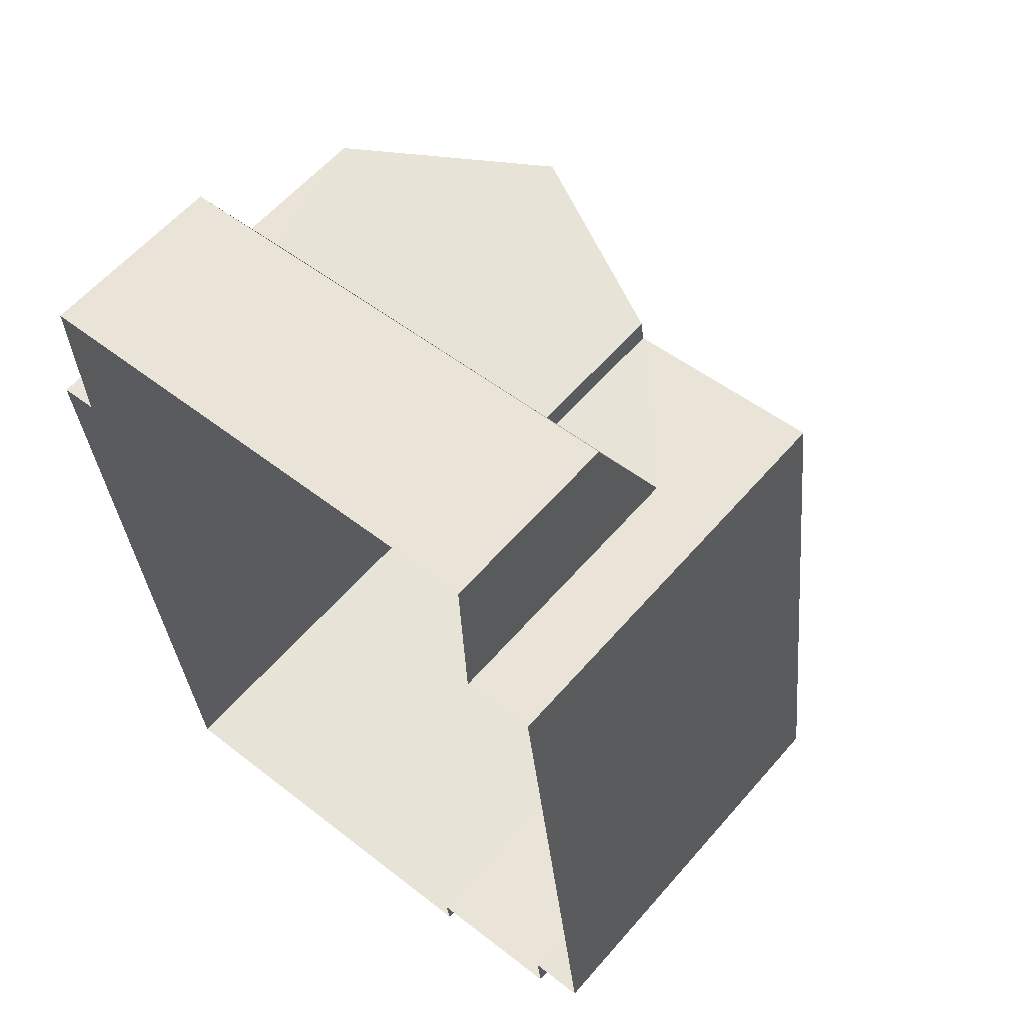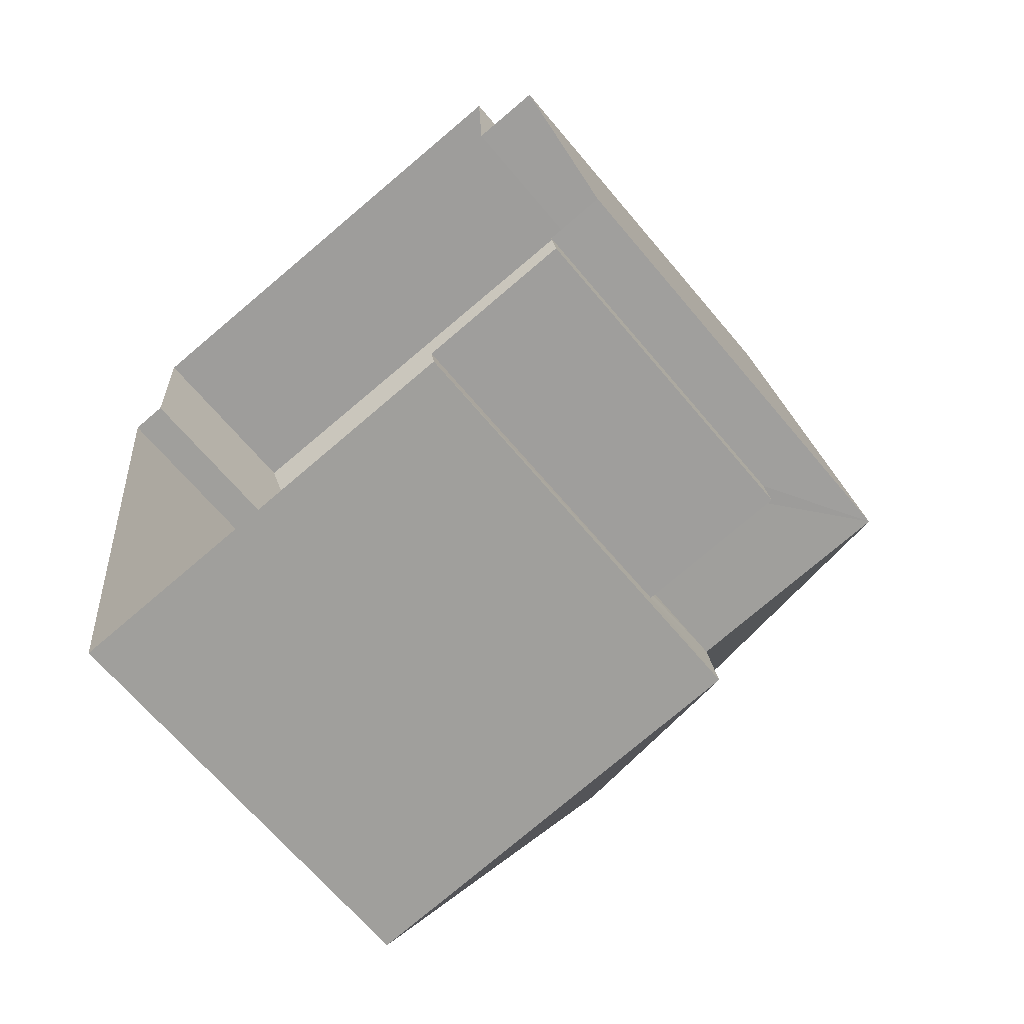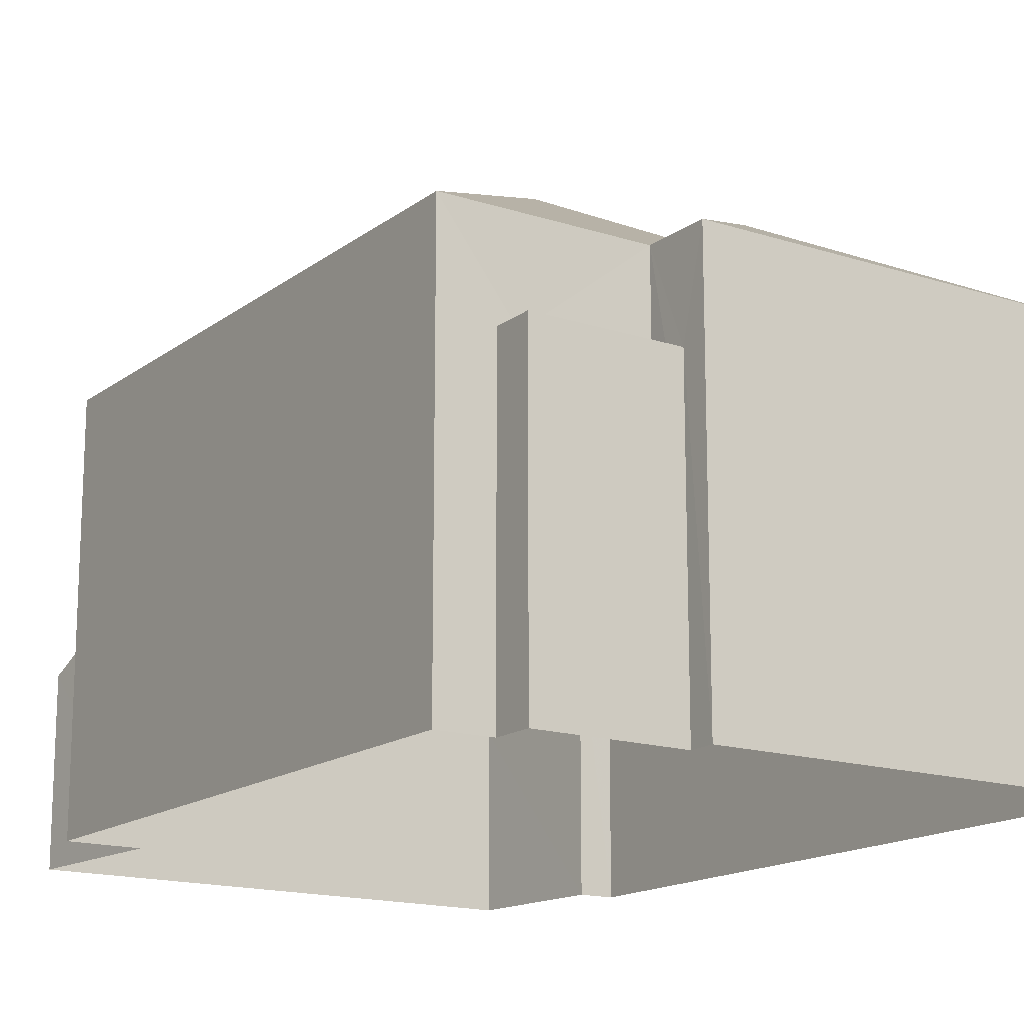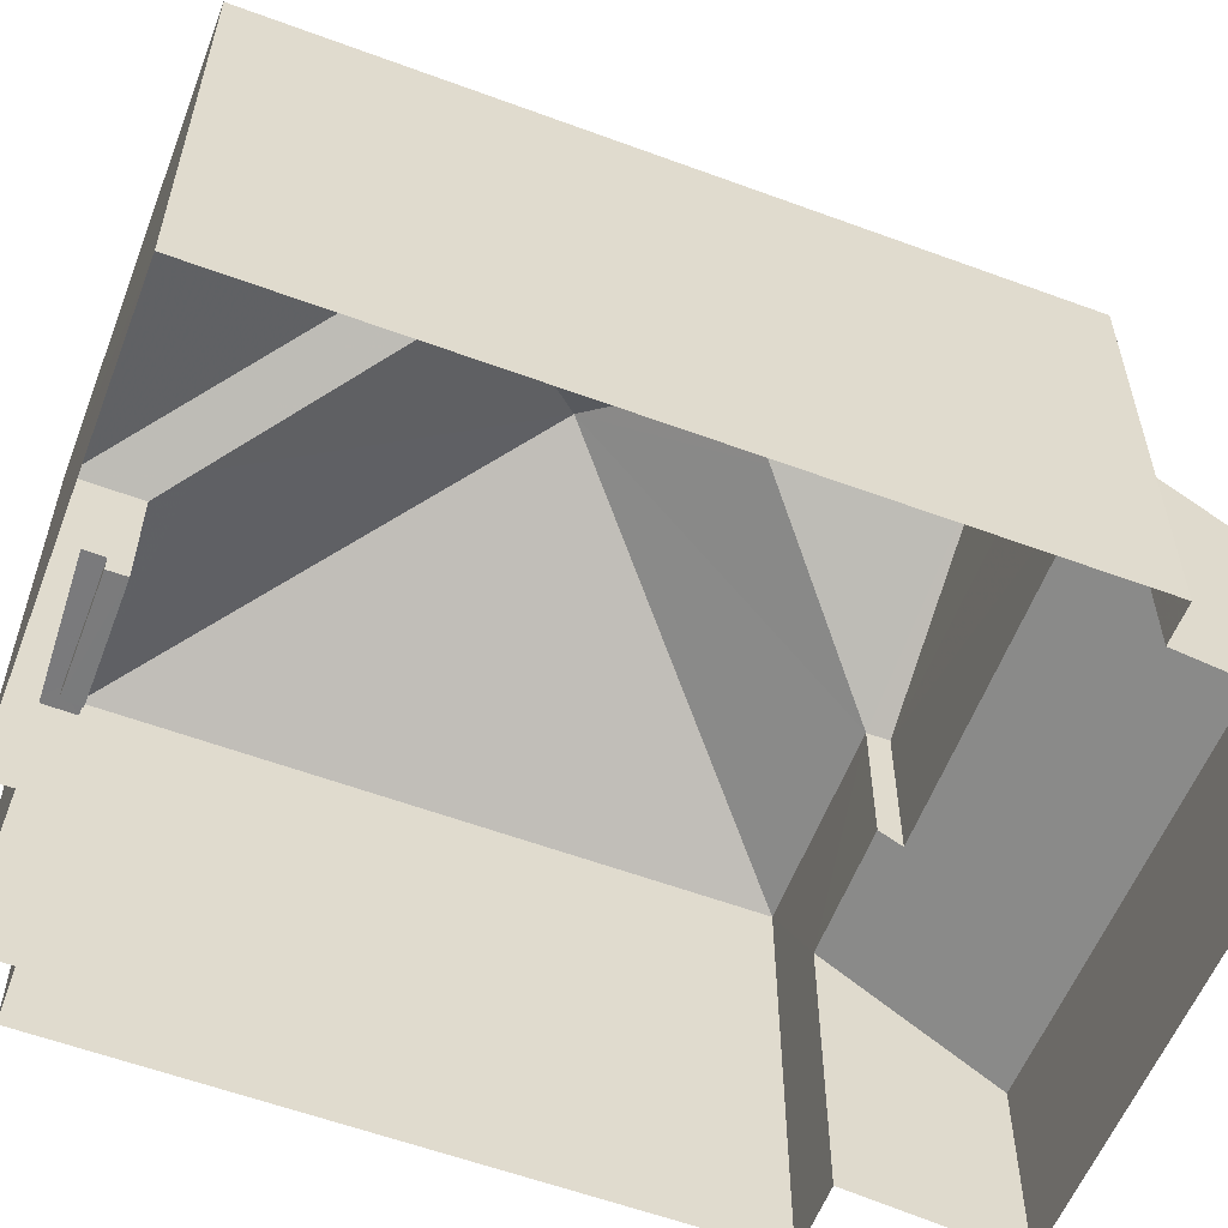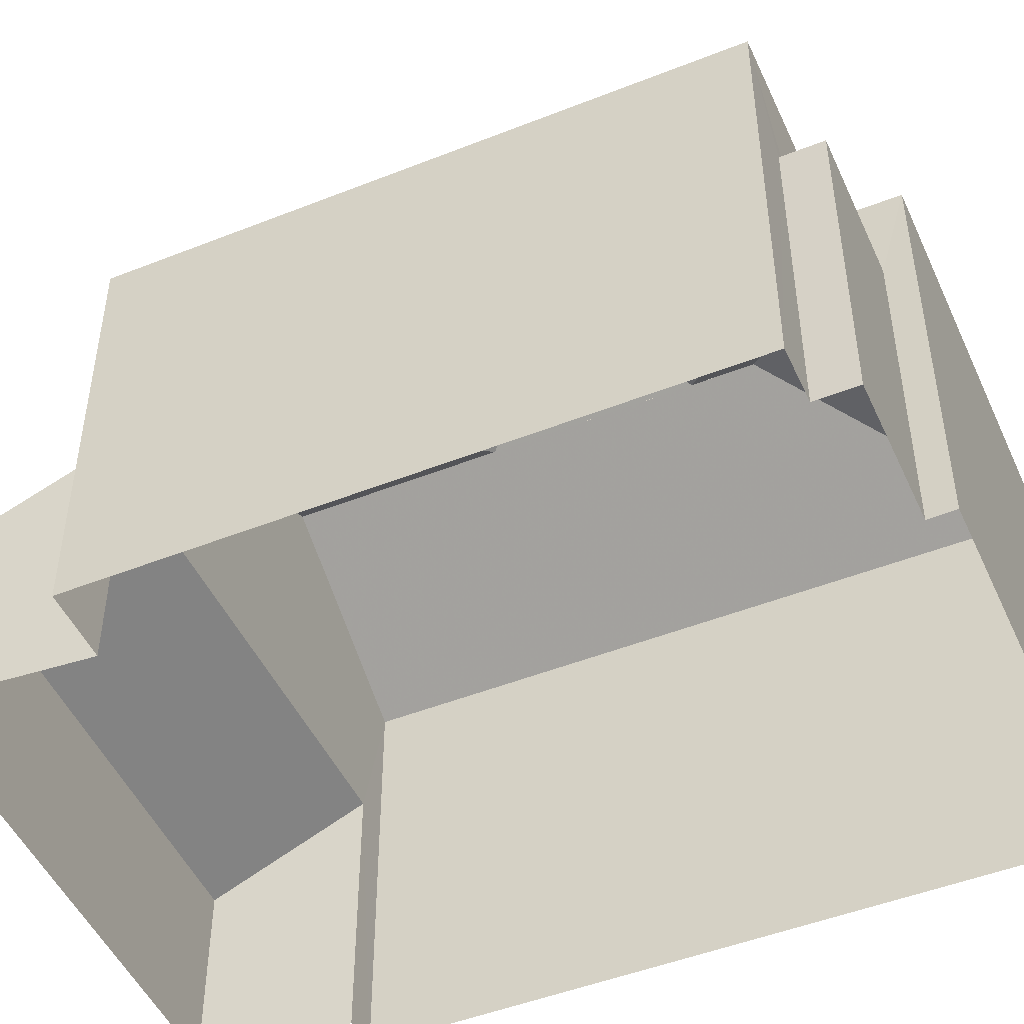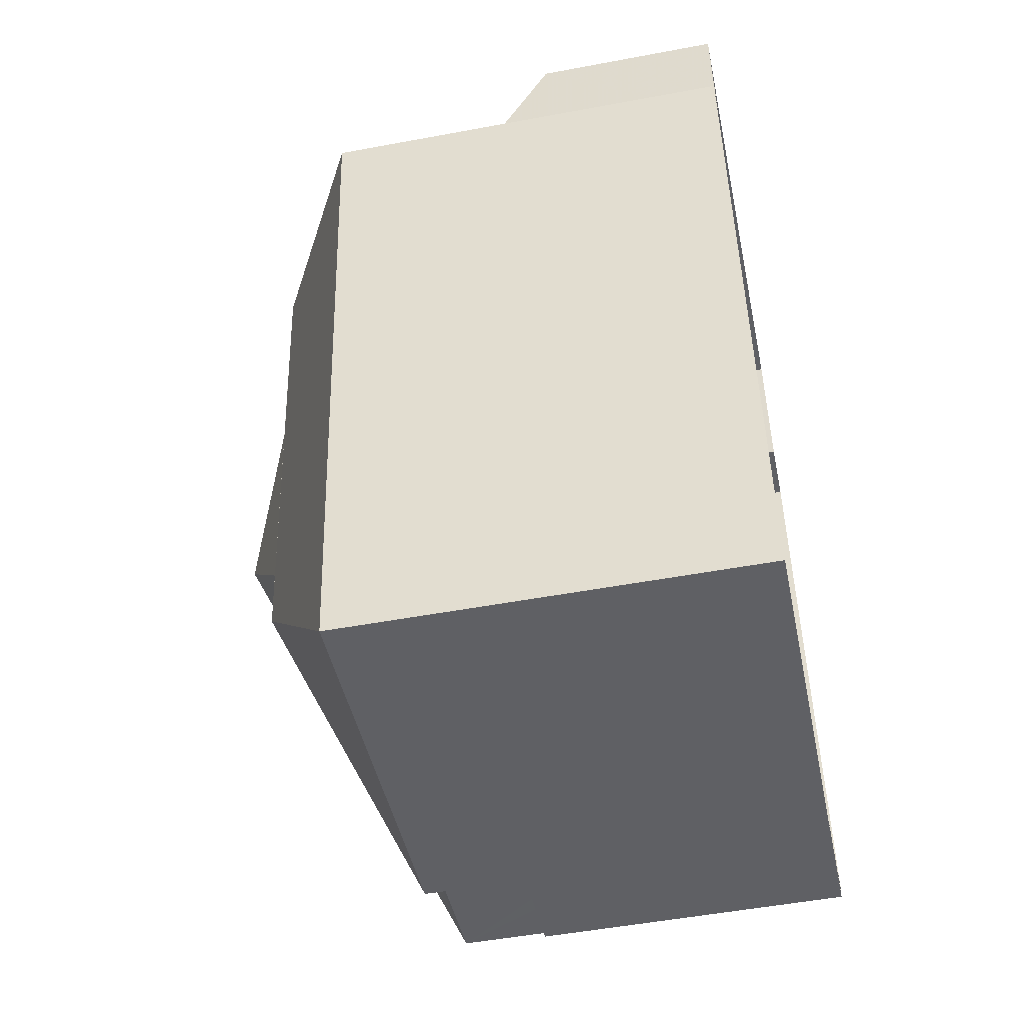
<metadata>
{"format":"obj","ext":"obj","renderer":"f3d","projection":"perspective","resolution":1024,"background":"white","views":[{"elev":59.6,"azim":-139.4,"up":"+Y"},{"elev":-66.2,"azim":-140.2,"up":"+Y"},{"elev":-15.9,"azim":-40.9,"up":"+Z"},{"elev":-58.3,"azim":62.1,"up":"+Z"},{"elev":-48.3,"azim":-73.1,"up":"+Z"},{"elev":-51.0,"azim":101.5,"up":"+Y"}]}
</metadata>
<code>
v -8.928e+04 -9.868e+04 8.255
v -8.928e+04 -9.868e+04 8.255
v -8.928e+04 -9.867e+04 8.256
v -8.928e+04 -9.868e+04 8.255
v -8.927e+04 -9.868e+04 8.255
v -8.927e+04 -9.867e+04 8.256
v -8.927e+04 -9.867e+04 8.256
v -8.927e+04 -9.867e+04 8.255
v -8.927e+04 -9.868e+04 8.254
v -8.927e+04 -9.868e+04 8.255
v -8.927e+04 -9.867e+04 8.255
v -8.927e+04 -9.867e+04 8.255
v -8.928e+04 -9.868e+04 14.27
v -8.927e+04 -9.868e+04 16.75
v -8.928e+04 -9.867e+04 14.27
v -8.927e+04 -9.867e+04 14.26
v -8.927e+04 -9.867e+04 15.89
v -8.927e+04 -9.868e+04 15.89
v -8.927e+04 -9.868e+04 14.26
v -8.927e+04 -9.868e+04 14.49
v -8.927e+04 -9.868e+04 15.89
v -8.927e+04 -9.867e+04 15.89
v -8.927e+04 -9.867e+04 15.5
v -8.927e+04 -9.868e+04 14.26
v -8.927e+04 -9.867e+04 14.27
v -8.927e+04 -9.867e+04 12.17
v -8.927e+04 -9.867e+04 10.99
v -8.927e+04 -9.867e+04 12.12
v -8.927e+04 -9.867e+04 12.29
v -8.927e+04 -9.867e+04 12.27
v -8.927e+04 -9.867e+04 10.99
v -8.927e+04 -9.867e+04 14.27
v -8.927e+04 -9.868e+04 12.85
v -8.928e+04 -9.868e+04 12.85
v -8.928e+04 -9.868e+04 12.85
v -8.928e+04 -9.868e+04 12.85
v -8.927e+04 -9.868e+04 12.85
v -8.928e+04 -9.868e+04 12.85
v -8.927e+04 -9.868e+04 14.26
v -8.927e+04 -9.868e+04 12.6
v -8.928e+04 -9.868e+04 12.6
v -8.927e+04 -9.868e+04 12.6
v -8.928e+04 -9.868e+04 12.6
f 1 2 3
f 4 1 5
f 6 7 8
f 1 3 6
f 9 10 5
f 11 9 12
f 12 6 8
f 1 6 5
f 9 5 12
f 5 6 12
f 13 14 15
f 16 17 18
f 19 18 20
f 20 18 21
f 22 17 23
f 18 17 22
f 18 22 21
f 24 18 19
f 22 23 14
f 14 25 15
f 14 23 25
f 26 27 28
f 29 28 30
f 30 28 31
f 28 27 31
f 24 16 18
f 25 17 32
f 25 23 17
f 33 34 35
f 35 34 36
f 33 37 34
f 36 34 38
f 20 39 19
f 40 41 42
f 40 43 41
f 21 14 20
f 20 13 39
f 20 14 13
f 22 14 21
f 19 10 9
f 24 19 9
f 16 24 9
f 11 16 9
f 36 4 35
f 36 1 4
f 37 41 34
f 37 42 41
f 15 3 2
f 13 15 2
f 28 32 26
f 12 26 11
f 11 26 16
f 26 32 16
f 43 40 38
f 1 36 2
f 40 39 38
f 2 36 13
f 38 39 13
f 36 38 13
f 17 16 32
f 6 31 7
f 6 30 31
f 38 34 41
f 43 38 41
f 33 35 4
f 5 33 4
f 12 8 27
f 26 12 27
f 25 30 15
f 15 30 3
f 25 29 30
f 3 30 6
f 29 25 32
f 28 29 32
f 31 8 7
f 31 27 8
f 37 39 40
f 39 33 19
f 19 33 10
f 42 37 40
f 10 33 5
f 39 37 33

</code>
